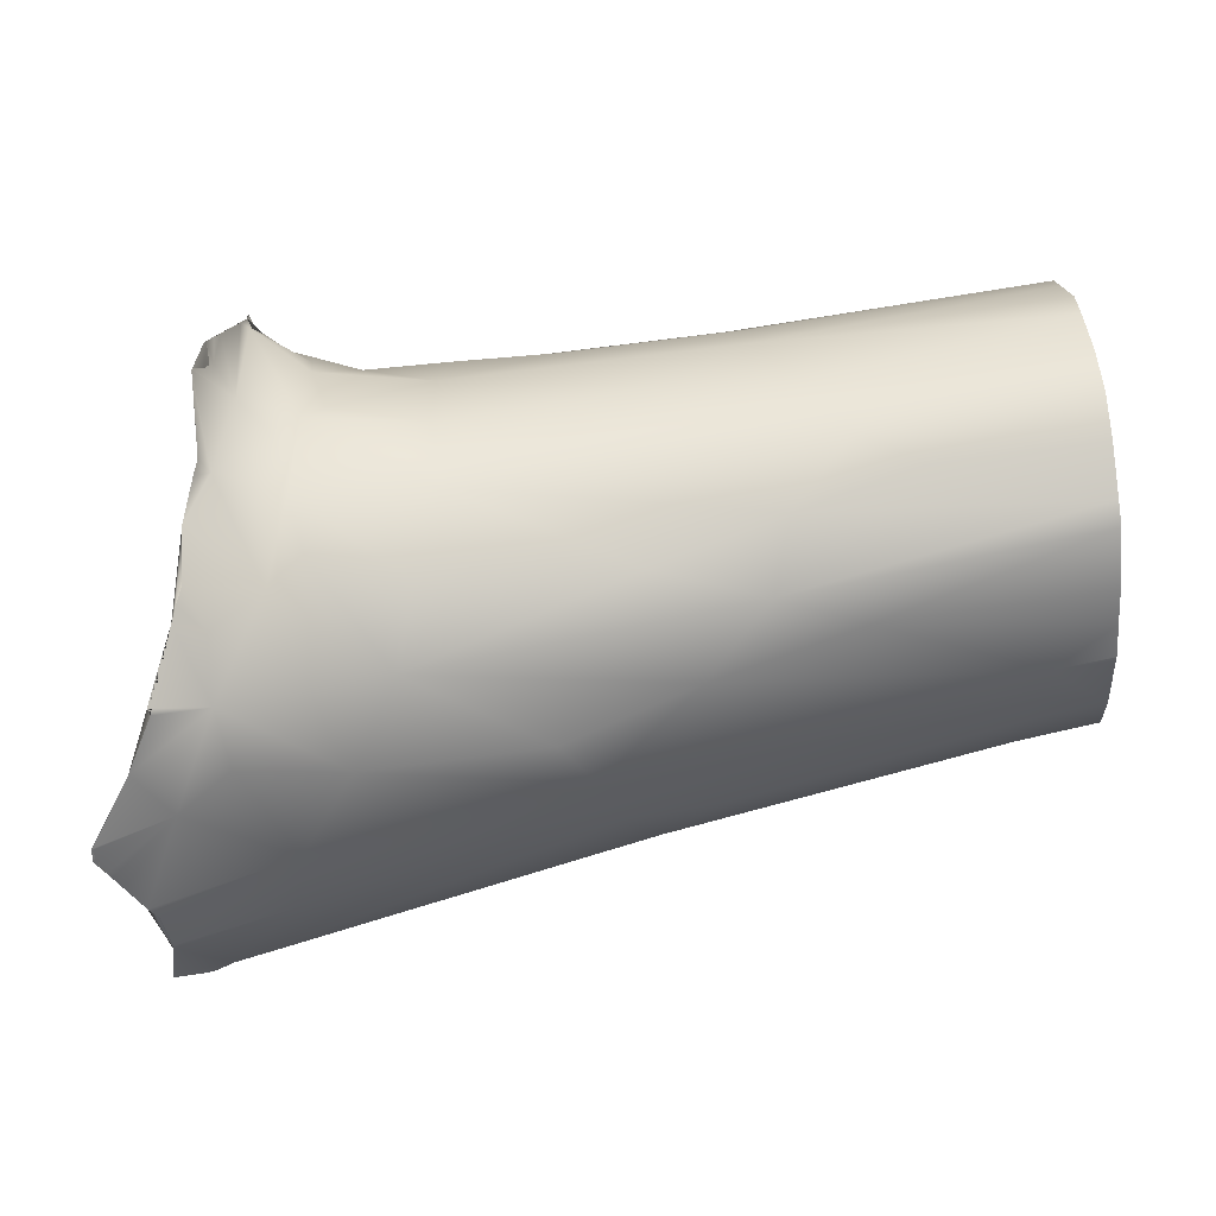
<metadata>
{"format":"obj","ext":"obj","renderer":"f3d","projection":"perspective","resolution":1024,"background":"white","views":[{"elev":77.9,"azim":172.6,"up":"+Z"}]}
</metadata>
<code>
v -21.24 23.34 -1.908
v -19.95 25.59 1.191
v -19.99 21.8 1.248
v -20.78 24.55 -1.867
v -19.26 26.13 0.005693
v -19.74 23.13 2.312
v -21.25 22.35 -1.15
v -19.74 23.14 -2.305
v -25.3 24.92 -0.8588
v -20.46 21.79 -0.03968
v -21.25 22.33 1.156
v -23.45 21.87 0.005709
v -21.23 23.33 1.916
v -20.78 24.55 1.879
v -25.3 24.92 0.8702
v -25.12 25.26 0.005701
v -19.95 25.59 -1.179
v -20.1 22.15 -1.386
v -20.23 21.9 -0.7418
v -20.72 22.04 -0.644
v -20.44 22.3 -1.264
v -19.82 25.87 0.6504
v -23.56 23.77 1.784
v -23.36 24.32 1.685
v -20.31 22.63 1.672
v -19.9 22.5 1.852
v -23.53 22.34 1.165
v -22.83 24.79 1.392
v -22.02 25.32 0.9789
v -20.39 22.18 1.24
v -21.19 22.76 1.578
v -19.82 25.87 -0.639
v -22.16 22.07 -0.6218
v -23.53 22.34 -1.154
v -25.26 21.99 -0.5567
v -23.79 22.79 -1.536
v -21.2 22.78 -1.574
v -24.06 23.25 -1.752
v -20.36 22.75 -1.696
v -23.36 24.32 -1.673
v -23.56 23.77 -1.772
v -22.83 24.79 -1.38
v -19.95 22.62 -1.876
v -25.15 25.17 -0.3671
v -22.02 25.32 -0.9675
v -22.17 25.53 -0.4553
v -20.4 25.11 -1.543
v -20.97 23.95 -1.948
v -20 23.92 -2.144
v -20.21 23.29 -2.055
v -25.15 25.17 0.3785
v -22.17 25.53 0.4667
v -22.45 25.61 0.005699
v -19.24 25.31 1.916
v -20.4 25.11 1.554
v -19.59 24.69 2.261
v -25.26 21.99 0.5682
v -23.79 22.79 1.547
v -24.06 23.25 1.763
v -20.71 22.02 0.6482
v -22.16 22.07 0.6333
v -21.51 21.87 0.005698
v -20.18 21.78 0.5684
v -20.1 21.57 -0.3739
v -20 23.92 2.156
v -20.2 23.26 2.059
v -20.97 23.95 1.96
v -19.64 25.06 -1.929
v -20.27 23.72 -2.062
v -22.99 25.47 0.304
v -18.8 25.62 1.82
v -19.64 25.06 1.941
v -24.67 22.91 1.601
v -21.36 21.97 0.4349
v -20.07 21.6 0.1316
v -19.62 24.21 2.347
v -20.27 23.72 2.074
v -20.4 22.07 -0.8761
v -22.53 24.04 1.826
v -24.51 23.54 1.748
v -20.13 22.78 1.86
v -23.57 22.12 0.7991
v -19.79 22.28 1.988
v -21.78 25.08 1.294
v -20.48 22.54 1.53
v -21.37 25.58 0.6567
v -19.62 24.21 -2.336
v -24.01 24.54 1.453
v -21.36 21.97 -0.4235
v -23.57 22.12 -0.7876
v -22.82 22.67 -1.459
v -24.67 22.91 -1.589
v -20.51 22.64 -1.547
v -22.53 24.04 -1.815
v -24.51 23.54 -1.737
v -24.01 24.54 -1.442
v -19.83 22.37 -2.005
v -20.16 22.88 -1.877
v -21.78 25.08 -1.283
v -21.37 25.58 -0.6453
v -22.99 25.47 -0.2926
v -22.82 22.67 1.47
v -20.1 21.7 -0.7449
v -20.36 21.98 0.8588
v -25.78 24.9 0.8234
v -25.77 25.2 0.005701
v -25.87 22.07 0.7305
v -25.88 21.81 0.005712
v -25.86 22.47 1.279
v -25.84 23.16 1.681
v -25.81 23.92 1.618
v -25.81 24.11 1.581
v -25.87 22.28 1.123
v -25.78 24.88 0.8701
v -25.79 24.69 1.065
v -25.87 22.28 -1.111
v -25.87 22.07 -0.7187
v -25.86 22.47 -1.268
v -25.84 23.16 -1.669
v -25.81 24.11 -1.57
v -25.81 23.92 -1.607
v -25.79 24.69 -1.053
v -25.78 24.9 -0.8119
v -25.78 24.88 -0.8586
v -25.77 25.12 0.3613
v -25.88 21.95 0.5141
v -25.85 22.81 1.528
v -25.82 23.52 1.687
v -25.79 24.48 1.291
v -25.88 21.95 -0.5028
v -25.85 22.81 -1.517
v -25.82 23.52 -1.676
v -25.79 24.48 -1.28
v -25.77 25.12 -0.3498
v -19.69 22.43 2.38
v -19.69 22.42 2.368
v -19.69 22.43 2.373
v -19.96 21.56 0.502
v -20.08 21.55 -0.4105
v -20.03 21.55 0.1485
v -20.02 21.55 0.303
v -20.07 21.55 -0.2658
v -20.03 21.55 -0.767
v -19.82 22.31 -2.04
v -20 21.75 -1.157
v -19.92 22.05 -1.73
v -19.86 22.15 -1.886
v -20 21.7 -1.073
v -19.97 21.91 -1.479
v -19.88 22.11 -1.831
v -20 21.72 -1.103
v -20.02 21.55 -0.7907
v -19.83 22.21 -1.999
v -19.71 24.67 -2.211
v -19.33 25.34 -1.815
v -19.62 24.86 -2.104
v -19.45 25.18 -1.917
v -19.49 24.07 -2.455
v -19.6 24.46 -2.29
v -19.68 24.73 -2.176
v -19.08 25.56 -1.661
v -19.44 23.9 -2.526
v -19.65 24.59 -2.237
v -19.64 23.34 -2.381
v -19.73 23.13 -2.333
v -19.72 23.16 -2.339
v -19.74 23.07 -2.312
v -19.81 22.39 -2.072
v -19.82 22.53 -2.132
v -19.81 22.36 -2.064
v -19.43 23.89 -2.529
v -18.7 25.49 2.087
v -18.98 25.89 1.314
v -18.89 26.19 0.3851
v -18.82 25.71 1.676
v -18.98 26.05 0.8675
v -18.92 25.83 1.414
v -18.77 25.65 1.812
v -18.98 26.04 0.8841
v -18.97 26.06 0.8254
v -18.75 25.62 1.87
v -18.69 25.55 2.01
v -19.14 25.84 -1.282
v -19.14 26.15 -0.1152
v -19.25 25.99 -0.7866
v -18.97 25.75 -1.486
v -19.2 25.94 -0.9419
v -19.16 26.11 -0.2899
v -19.13 26.17 -0.05098
v -18.93 25.72 -1.556
v -19.04 26.19 0.1022
v -19.11 26.18 0.005694
v -18.87 26.21 0.3068
v -19.77 22.15 2.092
v -19.94 21.81 1.408
v -19.81 22.07 1.932
v -19.85 22.03 1.861
v -19.76 22.17 2.131
v -19.97 21.7 1.173
v -19.98 21.74 1.266
v -19.97 21.72 1.228
v -19.97 21.72 1.239
v -19.97 21.75 1.301
v -19.95 21.56 0.8656
v -19.54 23.5 2.458
v -19.45 24.03 2.495
v -19.41 24.16 2.499
v -19.51 23.9 2.492
v -19.69 22.43 2.382
v -19.68 23.06 2.442
v -19.64 23.18 2.445
v -19.02 25.07 2.319
v -19.22 24.73 2.494
v -18.7 25.48 2.097
v -19.21 24.69 2.514
f 154 4 160
f 4 47 160
f 17 68 47
f 1 48 50
f 50 48 69
f 49 69 4
f 4 69 48
f 8 50 49
f 49 50 69
f 51 70 16
f 16 70 53
f 52 70 15
f 15 70 51
f 5 53 52
f 52 53 70
f 51 125 15
f 15 125 105
f 16 106 51
f 51 106 125
f 173 2 177
f 2 54 177
f 172 182 54
f 182 181 54
f 54 181 71
f 56 54 72
f 55 72 2
f 2 72 54
f 14 56 55
f 55 56 72
f 8 166 165
f 12 57 108
f 108 57 126
f 13 59 58
f 58 59 73
f 138 204 3
f 3 204 199
f 3 202 200
f 3 203 195
f 10 60 62
f 62 60 74
f 61 74 11
f 11 74 60
f 12 62 61
f 61 62 74
f 5 174 191
f 191 174 193
f 5 191 192
f 3 63 138
f 138 63 141
f 64 75 10
f 10 75 63
f 64 142 75
f 75 142 140
f 14 65 56
f 56 65 76
f 6 205 65
f 65 205 208
f 65 208 76
f 76 208 206
f 13 66 67
f 67 66 77
f 6 65 66
f 66 65 77
f 67 77 14
f 14 77 65
f 19 78 18
f 18 78 21
f 10 20 19
f 19 20 78
f 7 21 20
f 20 21 78
f 176 22 179
f 2 179 22
f 176 180 22
f 22 180 5
f 5 180 174
f 18 149 145
f 135 209 6
f 6 209 210
f 5 192 189
f 67 79 13
f 13 79 23
f 24 79 14
f 14 79 67
f 13 23 59
f 59 23 80
f 66 81 6
f 6 81 26
f 13 25 66
f 66 25 81
f 3 26 25
f 25 26 81
f 61 82 12
f 12 82 57
f 11 27 61
f 61 27 82
f 155 17 161
f 161 17 186
f 17 183 186
f 6 26 135
f 26 137 135
f 3 195 26
f 195 197 26
f 26 197 83
f 83 197 196
f 15 28 29
f 29 28 84
f 55 84 14
f 14 84 28
f 2 29 55
f 55 29 84
f 15 105 114
f 30 85 11
f 11 85 31
f 3 25 30
f 30 25 85
f 13 31 25
f 25 31 85
f 22 86 2
f 2 86 29
f 52 86 5
f 5 86 22
f 15 29 52
f 52 29 86
f 8 49 164
f 164 49 171
f 49 162 171
f 163 49 154
f 4 154 49
f 163 159 49
f 49 159 87
f 185 187 32
f 32 187 17
f 17 187 183
f 5 188 32
f 32 188 185
f 14 28 24
f 24 28 88
f 129 88 115
f 28 15 88
f 15 115 88
f 15 114 115
f 5 189 184
f 62 89 10
f 10 89 20
f 12 33 62
f 62 33 89
f 20 89 7
f 7 89 33
f 7 33 34
f 34 33 90
f 35 90 12
f 12 90 33
f 34 91 7
f 7 91 37
f 37 91 1
f 1 91 36
f 12 108 35
f 35 108 130
f 1 36 38
f 38 36 92
f 37 93 7
f 7 93 21
f 1 39 37
f 37 39 93
f 18 21 39
f 39 21 93
f 48 94 4
f 4 94 40
f 41 94 1
f 1 94 48
f 1 38 41
f 41 38 95
f 4 40 42
f 42 40 96
f 133 122 96
f 42 96 9
f 9 96 122
f 8 165 167
f 8 167 43
f 167 169 43
f 43 169 97
f 97 169 168
f 18 43 146
f 43 150 146
f 16 44 106
f 106 44 134
f 123 134 9
f 9 134 44
f 9 122 124
f 9 124 123
f 43 98 8
f 8 98 50
f 18 39 43
f 43 39 98
f 1 50 39
f 39 50 98
f 6 211 205
f 9 45 42
f 42 45 99
f 17 47 45
f 45 47 99
f 42 99 4
f 4 99 47
f 45 100 17
f 17 100 32
f 9 46 45
f 45 46 100
f 32 100 5
f 5 100 46
f 53 101 16
f 16 101 44
f 5 46 53
f 53 46 101
f 44 101 9
f 9 101 46
f 31 102 11
f 11 102 27
f 58 102 13
f 13 102 31
f 64 103 139
f 139 103 143
f 10 19 64
f 64 19 103
f 19 18 151
f 18 145 151
f 151 148 19
f 19 148 103
f 30 104 3
f 3 104 63
f 11 60 30
f 30 60 104
f 10 63 60
f 60 63 104
f 107 126 57
f 127 73 110
f 110 73 59
f 127 109 73
f 73 109 58
f 112 111 24
f 111 23 24
f 23 79 24
f 128 80 111
f 111 80 23
f 128 110 80
f 80 110 59
f 113 107 27
f 27 107 82
f 107 57 82
f 129 112 88
f 88 112 24
f 116 34 117
f 34 90 117
f 117 90 35
f 116 118 34
f 118 36 34
f 36 91 34
f 130 117 35
f 131 119 92
f 92 119 38
f 131 92 118
f 118 92 36
f 120 40 121
f 121 40 41
f 40 94 41
f 132 95 119
f 119 95 38
f 132 121 95
f 95 121 41
f 133 96 120
f 120 96 40
f 113 27 109
f 109 27 58
f 27 102 58
f 108 126 130
f 106 134 125
f 120 121 133
f 112 129 111
f 124 122 123
f 119 131 132
f 116 117 118
f 113 109 107
f 110 128 127
f 114 105 115
f 125 134 105
f 134 123 105
f 105 123 115
f 123 122 115
f 122 133 115
f 133 121 115
f 121 132 115
f 132 131 115
f 131 118 115
f 118 117 115
f 115 117 129
f 129 117 111
f 111 117 128
f 128 117 127
f 127 117 109
f 109 117 107
f 117 130 107
f 130 126 107
f 137 26 136
f 136 26 83
f 140 141 75
f 75 141 63
f 139 142 64
f 146 149 18
f 147 97 153
f 153 97 144
f 150 43 147
f 147 43 97
f 143 103 152
f 148 152 103
f 157 156 68
f 160 47 156
f 156 47 68
f 68 17 157
f 155 157 17
f 159 158 87
f 162 49 158
f 158 49 87
f 168 170 97
f 97 170 144
f 164 166 8
f 177 54 175
f 175 54 71
f 178 175 71
f 173 179 2
f 181 178 71
f 184 188 5
f 186 190 161
f 194 198 83
f 198 136 83
f 196 194 83
f 199 201 3
f 201 202 3
f 200 203 3
f 206 207 76
f 76 207 56
f 213 56 215
f 207 215 56
f 210 211 6
f 172 54 214
f 212 214 54
f 213 212 56
f 56 212 54
f 190 186 161
f 209 135 210
f 153 144 147
f 171 162 164
f 193 174 191
f 215 207 213
f 204 138 199
f 152 148 143
f 214 212 172
f 198 194 136
f 182 172 181
f 137 136 135
f 197 195 196
f 203 200 195
f 202 201 200
f 141 140 138
f 142 139 140
f 151 145 148
f 149 146 145
f 150 147 146
f 170 168 144
f 169 167 168
f 165 166 167
f 154 160 163
f 156 157 160
f 155 161 157
f 187 185 183
f 188 184 185
f 176 179 180
f 173 177 179
f 175 178 177
f 208 205 206
f 135 136 210
f 136 194 210
f 194 196 210
f 162 158 164
f 172 212 181
f 186 183 161
f 143 148 139
f 144 168 147
f 174 180 191
f 213 207 212
f 195 200 196
f 201 199 200
f 138 140 199
f 145 146 148
f 167 166 168
f 163 160 159
f 157 161 160
f 179 177 180
f 178 181 177
f 206 205 207
f 196 200 210
f 210 200 211
f 211 200 205
f 200 199 205
f 199 140 205
f 205 140 207
f 207 140 212
f 212 140 181
f 181 140 177
f 177 140 180
f 180 140 191
f 191 140 192
f 192 140 189
f 189 140 184
f 184 140 185
f 140 139 185
f 139 148 185
f 148 146 185
f 185 146 183
f 183 146 161
f 161 146 160
f 160 146 159
f 159 146 158
f 158 146 164
f 164 146 166
f 146 147 166
f 147 168 166
v -21.24 23.34 -1.908
v -19.95 25.59 1.191
v -19.99 21.8 1.248
v -20.78 24.55 -1.867
v -19.26 26.13 0.005693
v -19.74 23.13 2.312
v -21.25 22.35 -1.15
v -19.74 23.14 -2.305
v -25.3 24.92 -0.8588
v -20.46 21.79 -0.03968
v -21.25 22.33 1.156
v -23.45 21.87 0.005709
v -21.23 23.33 1.916
v -20.78 24.55 1.879
v -25.3 24.92 0.8702
v -25.12 25.26 0.005701
v -19.95 25.59 -1.179
v -20.1 22.15 -1.386
v -20.23 21.9 -0.7418
v -20.72 22.04 -0.644
v -20.44 22.3 -1.264
v -19.82 25.87 0.6504
v -23.56 23.77 1.784
v -23.36 24.32 1.685
v -20.31 22.63 1.672
v -19.9 22.5 1.852
v -23.53 22.34 1.165
v -22.83 24.79 1.392
v -22.02 25.32 0.9789
v -20.39 22.18 1.24
v -21.19 22.76 1.578
v -19.82 25.87 -0.639
v -22.16 22.07 -0.6218
v -23.53 22.34 -1.154
v -25.26 21.99 -0.5567
v -23.79 22.79 -1.536
v -21.2 22.78 -1.574
v -24.06 23.25 -1.752
v -20.36 22.75 -1.696
v -23.36 24.32 -1.673
v -23.56 23.77 -1.772
v -22.83 24.79 -1.38
v -19.95 22.62 -1.876
v -25.15 25.17 -0.3671
v -22.02 25.32 -0.9675
v -22.17 25.53 -0.4553
v -20.4 25.11 -1.543
v -20.97 23.95 -1.948
v -20 23.92 -2.144
v -20.21 23.29 -2.055
v -25.15 25.17 0.3785
v -22.17 25.53 0.4667
v -22.45 25.61 0.005699
v -19.24 25.31 1.916
v -20.4 25.11 1.554
v -19.59 24.69 2.261
v -25.26 21.99 0.5682
v -23.79 22.79 1.547
v -24.06 23.25 1.763
v -20.71 22.02 0.6482
v -22.16 22.07 0.6333
v -21.51 21.87 0.005698
v -20.18 21.78 0.5684
v -20.1 21.57 -0.3739
v -20 23.92 2.156
v -20.2 23.26 2.059
v -20.97 23.95 1.96
v -19.64 25.06 -1.929
v -20.27 23.72 -2.062
v -22.99 25.47 0.304
v -18.8 25.62 1.82
v -19.64 25.06 1.941
v -24.67 22.91 1.601
v -21.36 21.97 0.4349
v -20.07 21.6 0.1316
v -19.62 24.21 2.347
v -20.27 23.72 2.074
v -20.4 22.07 -0.8761
v -22.53 24.04 1.826
v -24.51 23.54 1.748
v -20.13 22.78 1.86
v -23.57 22.12 0.7991
v -19.79 22.28 1.988
v -21.78 25.08 1.294
v -20.48 22.54 1.53
v -21.37 25.58 0.6567
v -19.62 24.21 -2.336
v -24.01 24.54 1.453
v -21.36 21.97 -0.4235
v -23.57 22.12 -0.7876
v -22.82 22.67 -1.459
v -24.67 22.91 -1.589
v -20.51 22.64 -1.547
v -22.53 24.04 -1.815
v -24.51 23.54 -1.737
v -24.01 24.54 -1.442
v -19.83 22.37 -2.005
v -20.16 22.88 -1.877
v -21.78 25.08 -1.283
v -21.37 25.58 -0.6453
v -22.99 25.47 -0.2926
v -22.82 22.67 1.47
v -20.1 21.7 -0.7449
v -20.36 21.98 0.8588
v -25.78 24.9 0.8234
v -25.77 25.2 0.005701
v -25.87 22.07 0.7305
v -25.88 21.81 0.005712
v -25.86 22.47 1.279
v -25.84 23.16 1.681
v -25.81 23.92 1.618
v -25.81 24.11 1.581
v -25.87 22.28 1.123
v -25.78 24.88 0.8701
v -25.79 24.69 1.065
v -25.87 22.28 -1.111
v -25.87 22.07 -0.7187
v -25.86 22.47 -1.268
v -25.84 23.16 -1.669
v -25.81 24.11 -1.57
v -25.81 23.92 -1.607
v -25.79 24.69 -1.053
v -25.78 24.9 -0.8119
v -25.78 24.88 -0.8586
v -25.77 25.12 0.3613
v -25.88 21.95 0.5141
v -25.85 22.81 1.528
v -25.82 23.52 1.687
v -25.79 24.48 1.291
v -25.88 21.95 -0.5028
v -25.85 22.81 -1.517
v -25.82 23.52 -1.676
v -25.79 24.48 -1.28
v -25.77 25.12 -0.3498
v -19.69 22.43 2.38
v -19.69 22.42 2.368
v -19.69 22.43 2.373
v -19.96 21.56 0.502
v -20.08 21.55 -0.4105
v -20.03 21.55 0.1485
v -20.02 21.55 0.303
v -20.07 21.55 -0.2658
v -20.03 21.55 -0.767
v -19.82 22.31 -2.04
v -20 21.75 -1.157
v -19.92 22.05 -1.73
v -19.86 22.15 -1.886
v -20 21.7 -1.073
v -19.97 21.91 -1.479
v -19.88 22.11 -1.831
v -20 21.72 -1.103
v -20.02 21.55 -0.7907
v -19.83 22.21 -1.999
v -19.71 24.67 -2.211
v -19.33 25.34 -1.815
v -19.62 24.86 -2.104
v -19.45 25.18 -1.917
v -19.49 24.07 -2.455
v -19.6 24.46 -2.29
v -19.68 24.73 -2.176
v -19.08 25.56 -1.661
v -19.44 23.9 -2.526
v -19.65 24.59 -2.237
v -19.64 23.34 -2.381
v -19.73 23.13 -2.333
v -19.72 23.16 -2.339
v -19.74 23.07 -2.312
v -19.81 22.39 -2.072
v -19.82 22.53 -2.132
v -19.81 22.36 -2.064
v -19.43 23.89 -2.529
v -18.7 25.49 2.087
v -18.98 25.89 1.314
v -18.89 26.19 0.3851
v -18.82 25.71 1.676
v -18.98 26.05 0.8675
v -18.92 25.83 1.414
v -18.77 25.65 1.812
v -18.98 26.04 0.8841
v -18.97 26.06 0.8254
v -18.75 25.62 1.87
v -18.69 25.55 2.01
v -19.14 25.84 -1.282
v -19.14 26.15 -0.1152
v -19.25 25.99 -0.7866
v -18.97 25.75 -1.486
v -19.2 25.94 -0.9419
v -19.16 26.11 -0.2899
v -19.13 26.17 -0.05098
v -18.93 25.72 -1.556
v -19.04 26.19 0.1022
v -19.11 26.18 0.005694
v -18.87 26.21 0.3068
v -19.77 22.15 2.092
v -19.94 21.81 1.408
v -19.81 22.07 1.932
v -19.85 22.03 1.861
v -19.76 22.17 2.131
v -19.97 21.7 1.173
v -19.98 21.74 1.266
v -19.97 21.72 1.228
v -19.97 21.72 1.239
v -19.97 21.75 1.301
v -19.95 21.56 0.8656
v -19.54 23.5 2.458
v -19.45 24.03 2.495
v -19.41 24.16 2.499
v -19.51 23.9 2.492
v -19.69 22.43 2.382
v -19.68 23.06 2.442
v -19.64 23.18 2.445
v -19.02 25.07 2.319
v -19.22 24.73 2.494
v -18.7 25.48 2.097
v -19.21 24.69 2.514
f 369 219 375
f 219 262 375
f 232 283 262
f 216 263 265
f 265 263 284
f 264 284 219
f 219 284 263
f 223 265 264
f 264 265 284
f 266 285 231
f 231 285 268
f 267 285 230
f 230 285 266
f 220 268 267
f 267 268 285
f 266 340 230
f 230 340 320
f 231 321 266
f 266 321 340
f 388 217 392
f 217 269 392
f 387 397 269
f 397 396 269
f 269 396 286
f 271 269 287
f 270 287 217
f 217 287 269
f 229 271 270
f 270 271 287
f 223 381 380
f 227 272 323
f 323 272 341
f 228 274 273
f 273 274 288
f 353 419 218
f 218 419 414
f 218 417 415
f 218 418 410
f 225 275 277
f 277 275 289
f 276 289 226
f 226 289 275
f 227 277 276
f 276 277 289
f 220 389 406
f 406 389 408
f 220 406 407
f 218 278 353
f 353 278 356
f 279 290 225
f 225 290 278
f 279 357 290
f 290 357 355
f 229 280 271
f 271 280 291
f 221 420 280
f 280 420 423
f 280 423 291
f 291 423 421
f 228 281 282
f 282 281 292
f 221 280 281
f 281 280 292
f 282 292 229
f 229 292 280
f 234 293 233
f 233 293 236
f 225 235 234
f 234 235 293
f 222 236 235
f 235 236 293
f 391 237 394
f 217 394 237
f 391 395 237
f 237 395 220
f 220 395 389
f 233 364 360
f 350 424 221
f 221 424 425
f 220 407 404
f 282 294 228
f 228 294 238
f 239 294 229
f 229 294 282
f 228 238 274
f 274 238 295
f 281 296 221
f 221 296 241
f 228 240 281
f 281 240 296
f 218 241 240
f 240 241 296
f 276 297 227
f 227 297 272
f 226 242 276
f 276 242 297
f 370 232 376
f 376 232 401
f 232 398 401
f 221 241 350
f 241 352 350
f 218 410 241
f 410 412 241
f 241 412 298
f 298 412 411
f 230 243 244
f 244 243 299
f 270 299 229
f 229 299 243
f 217 244 270
f 270 244 299
f 230 320 329
f 245 300 226
f 226 300 246
f 218 240 245
f 245 240 300
f 228 246 240
f 240 246 300
f 237 301 217
f 217 301 244
f 267 301 220
f 220 301 237
f 230 244 267
f 267 244 301
f 223 264 379
f 379 264 386
f 264 377 386
f 378 264 369
f 219 369 264
f 378 374 264
f 264 374 302
f 400 402 247
f 247 402 232
f 232 402 398
f 220 403 247
f 247 403 400
f 229 243 239
f 239 243 303
f 344 303 330
f 243 230 303
f 230 330 303
f 230 329 330
f 220 404 399
f 277 304 225
f 225 304 235
f 227 248 277
f 277 248 304
f 235 304 222
f 222 304 248
f 222 248 249
f 249 248 305
f 250 305 227
f 227 305 248
f 249 306 222
f 222 306 252
f 252 306 216
f 216 306 251
f 227 323 250
f 250 323 345
f 216 251 253
f 253 251 307
f 252 308 222
f 222 308 236
f 216 254 252
f 252 254 308
f 233 236 254
f 254 236 308
f 263 309 219
f 219 309 255
f 256 309 216
f 216 309 263
f 216 253 256
f 256 253 310
f 219 255 257
f 257 255 311
f 348 337 311
f 257 311 224
f 224 311 337
f 223 380 382
f 223 382 258
f 382 384 258
f 258 384 312
f 312 384 383
f 233 258 361
f 258 365 361
f 231 259 321
f 321 259 349
f 338 349 224
f 224 349 259
f 224 337 339
f 224 339 338
f 258 313 223
f 223 313 265
f 233 254 258
f 258 254 313
f 216 265 254
f 254 265 313
f 221 426 420
f 224 260 257
f 257 260 314
f 232 262 260
f 260 262 314
f 257 314 219
f 219 314 262
f 260 315 232
f 232 315 247
f 224 261 260
f 260 261 315
f 247 315 220
f 220 315 261
f 268 316 231
f 231 316 259
f 220 261 268
f 268 261 316
f 259 316 224
f 224 316 261
f 246 317 226
f 226 317 242
f 273 317 228
f 228 317 246
f 279 318 354
f 354 318 358
f 225 234 279
f 279 234 318
f 234 233 366
f 233 360 366
f 366 363 234
f 234 363 318
f 245 319 218
f 218 319 278
f 226 275 245
f 245 275 319
f 225 278 275
f 275 278 319
f 322 341 272
f 342 288 325
f 325 288 274
f 342 324 288
f 288 324 273
f 327 326 239
f 326 238 239
f 238 294 239
f 343 295 326
f 326 295 238
f 343 325 295
f 295 325 274
f 328 322 242
f 242 322 297
f 322 272 297
f 344 327 303
f 303 327 239
f 331 249 332
f 249 305 332
f 332 305 250
f 331 333 249
f 333 251 249
f 251 306 249
f 345 332 250
f 346 334 307
f 307 334 253
f 346 307 333
f 333 307 251
f 335 255 336
f 336 255 256
f 255 309 256
f 347 310 334
f 334 310 253
f 347 336 310
f 310 336 256
f 348 311 335
f 335 311 255
f 328 242 324
f 324 242 273
f 242 317 273
f 323 341 345
f 321 349 340
f 335 336 348
f 327 344 326
f 339 337 338
f 334 346 347
f 331 332 333
f 328 324 322
f 325 343 342
f 329 320 330
f 340 349 320
f 349 338 320
f 320 338 330
f 338 337 330
f 337 348 330
f 348 336 330
f 336 347 330
f 347 346 330
f 346 333 330
f 333 332 330
f 330 332 344
f 344 332 326
f 326 332 343
f 343 332 342
f 342 332 324
f 324 332 322
f 332 345 322
f 345 341 322
f 352 241 351
f 351 241 298
f 355 356 290
f 290 356 278
f 354 357 279
f 361 364 233
f 362 312 368
f 368 312 359
f 365 258 362
f 362 258 312
f 358 318 367
f 363 367 318
f 372 371 283
f 375 262 371
f 371 262 283
f 283 232 372
f 370 372 232
f 374 373 302
f 377 264 373
f 373 264 302
f 383 385 312
f 312 385 359
f 379 381 223
f 392 269 390
f 390 269 286
f 393 390 286
f 388 394 217
f 396 393 286
f 399 403 220
f 401 405 376
f 409 413 298
f 413 351 298
f 411 409 298
f 414 416 218
f 416 417 218
f 415 418 218
f 421 422 291
f 291 422 271
f 428 271 430
f 422 430 271
f 425 426 221
f 387 269 429
f 427 429 269
f 428 427 271
f 271 427 269
f 405 401 376
f 424 350 425
f 368 359 362
f 386 377 379
f 408 389 406
f 430 422 428
f 419 353 414
f 367 363 358
f 429 427 387
f 413 409 351
f 397 387 396
f 352 351 350
f 412 410 411
f 418 415 410
f 417 416 415
f 356 355 353
f 357 354 355
f 366 360 363
f 364 361 360
f 365 362 361
f 385 383 359
f 384 382 383
f 380 381 382
f 369 375 378
f 371 372 375
f 370 376 372
f 402 400 398
f 403 399 400
f 391 394 395
f 388 392 394
f 390 393 392
f 423 420 421
f 350 351 425
f 351 409 425
f 409 411 425
f 377 373 379
f 387 427 396
f 401 398 376
f 358 363 354
f 359 383 362
f 389 395 406
f 428 422 427
f 410 415 411
f 416 414 415
f 353 355 414
f 360 361 363
f 382 381 383
f 378 375 374
f 372 376 375
f 394 392 395
f 393 396 392
f 421 420 422
f 411 415 425
f 425 415 426
f 426 415 420
f 415 414 420
f 414 355 420
f 420 355 422
f 422 355 427
f 427 355 396
f 396 355 392
f 392 355 395
f 395 355 406
f 406 355 407
f 407 355 404
f 404 355 399
f 399 355 400
f 355 354 400
f 354 363 400
f 363 361 400
f 400 361 398
f 398 361 376
f 376 361 375
f 375 361 374
f 374 361 373
f 373 361 379
f 379 361 381
f 361 362 381
f 362 383 381

</code>
